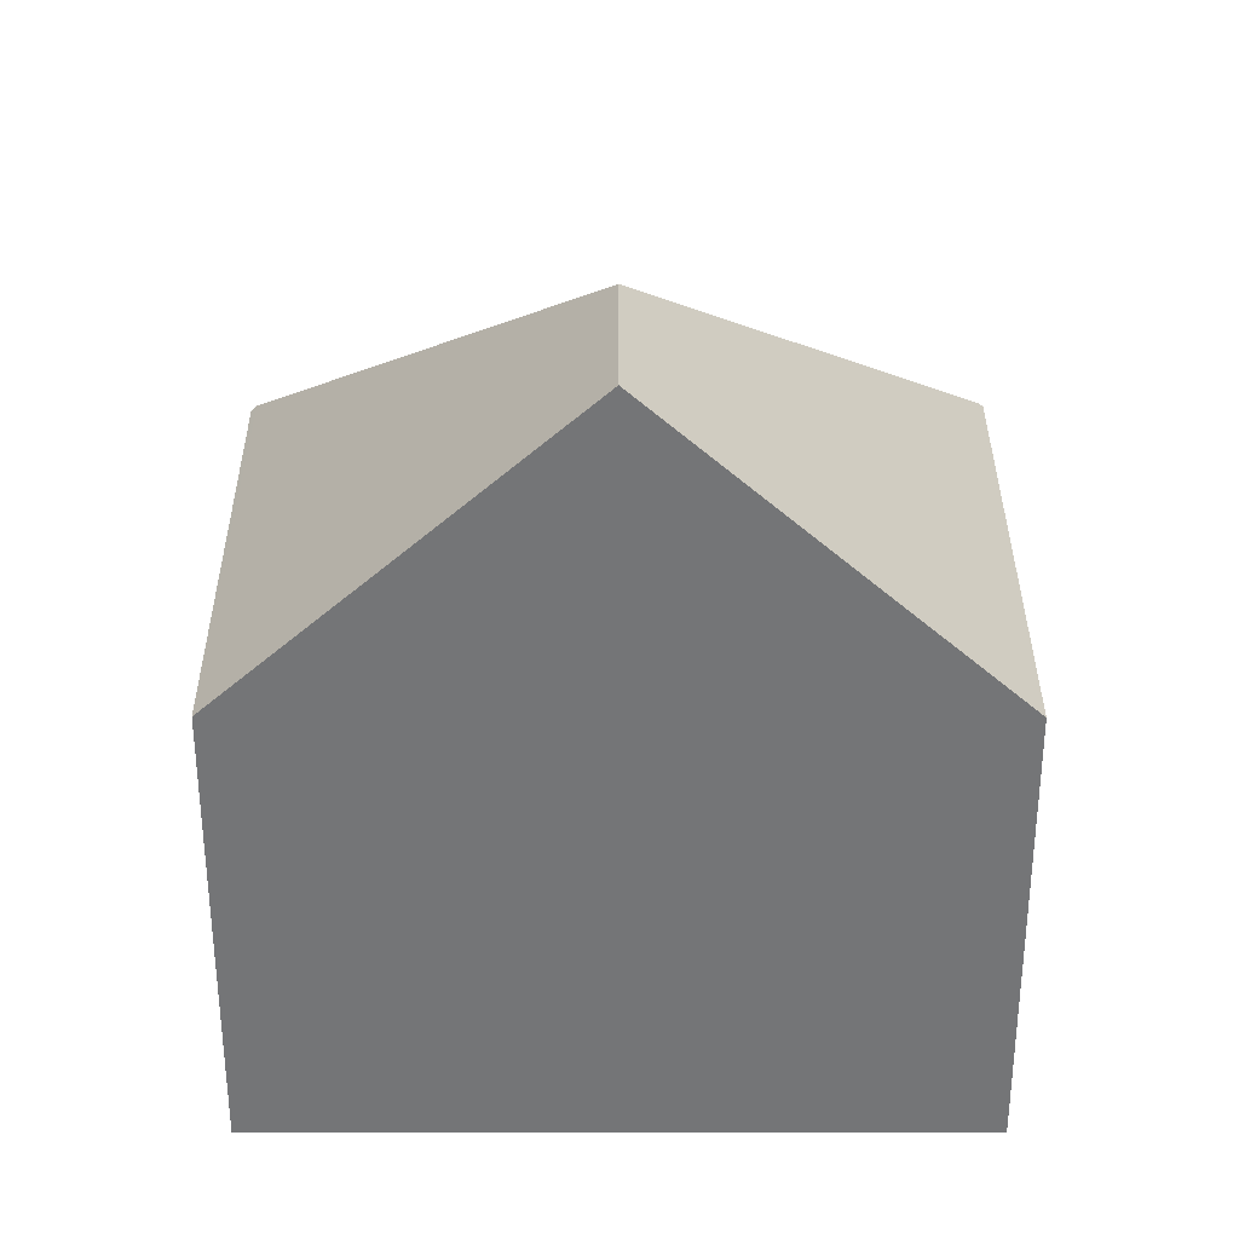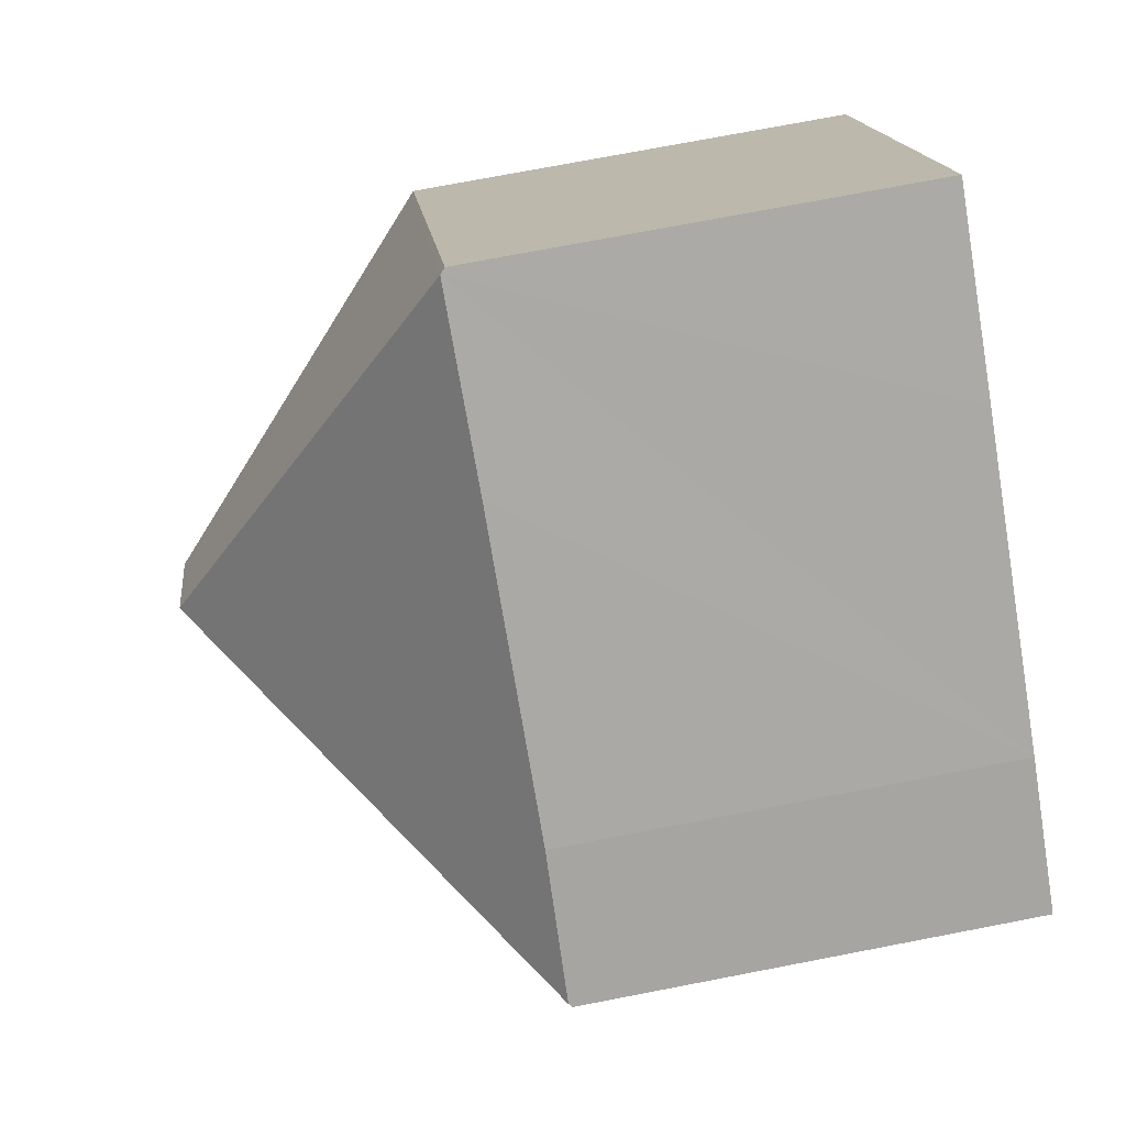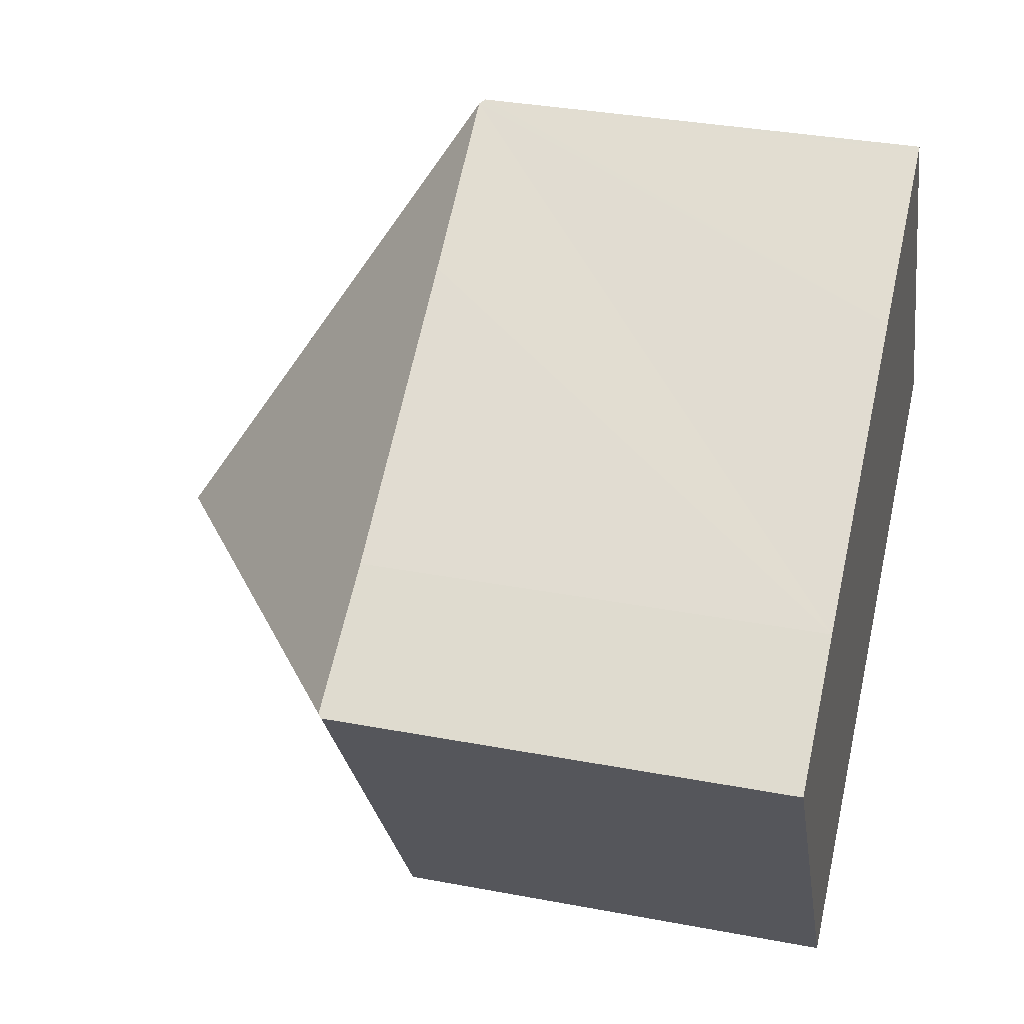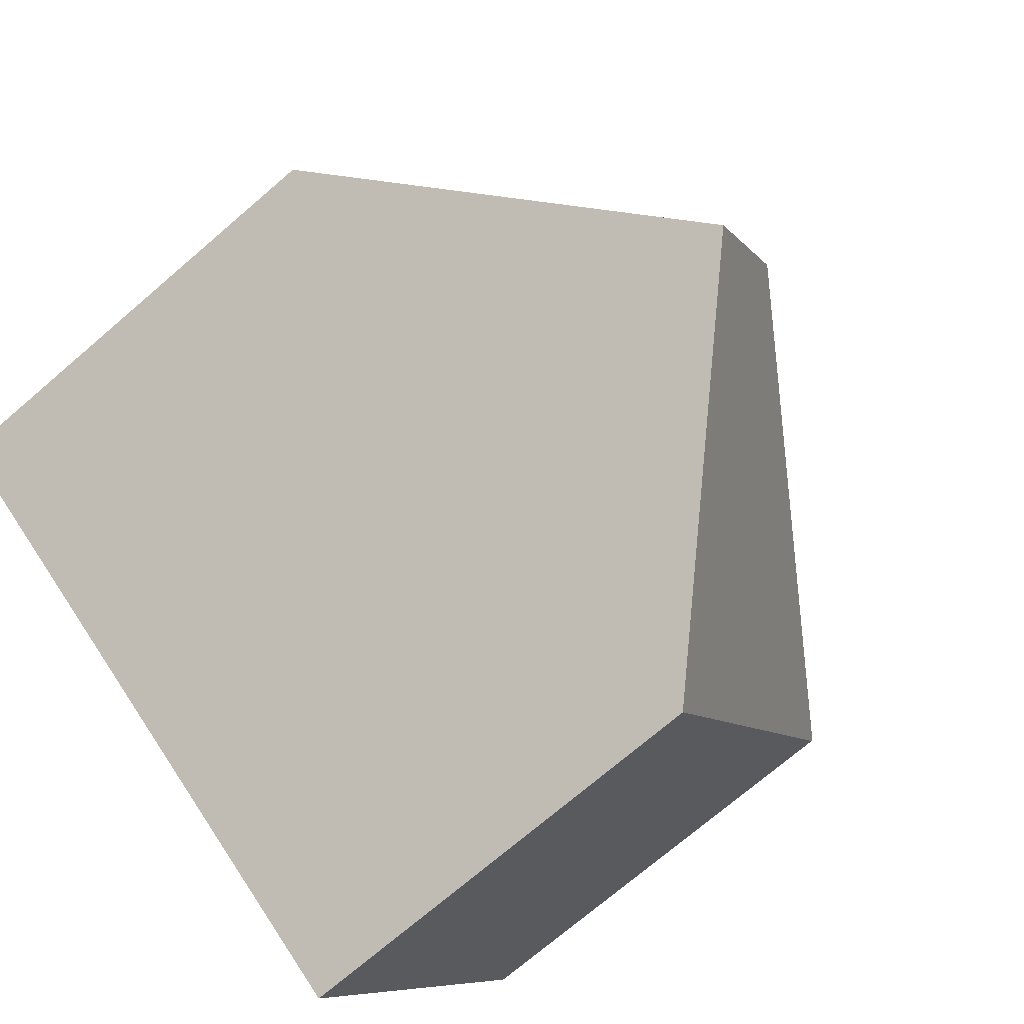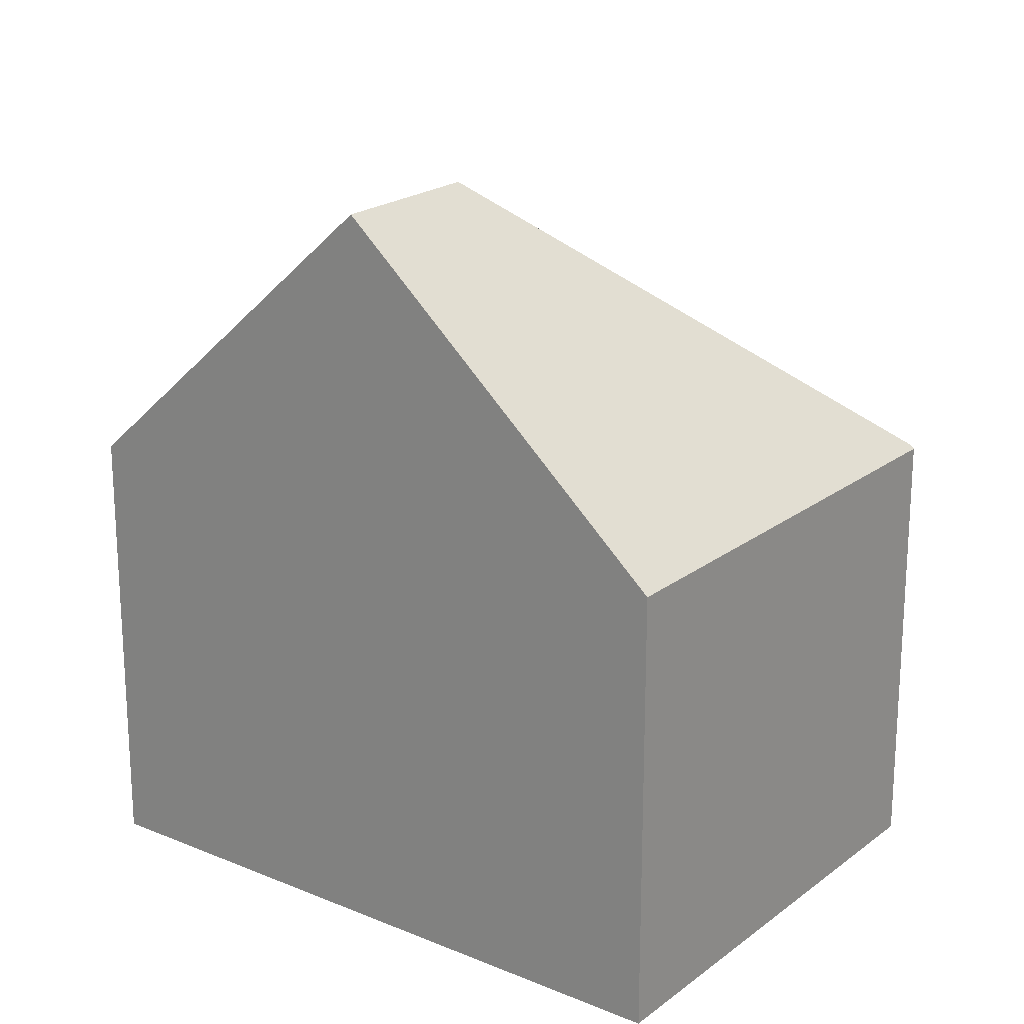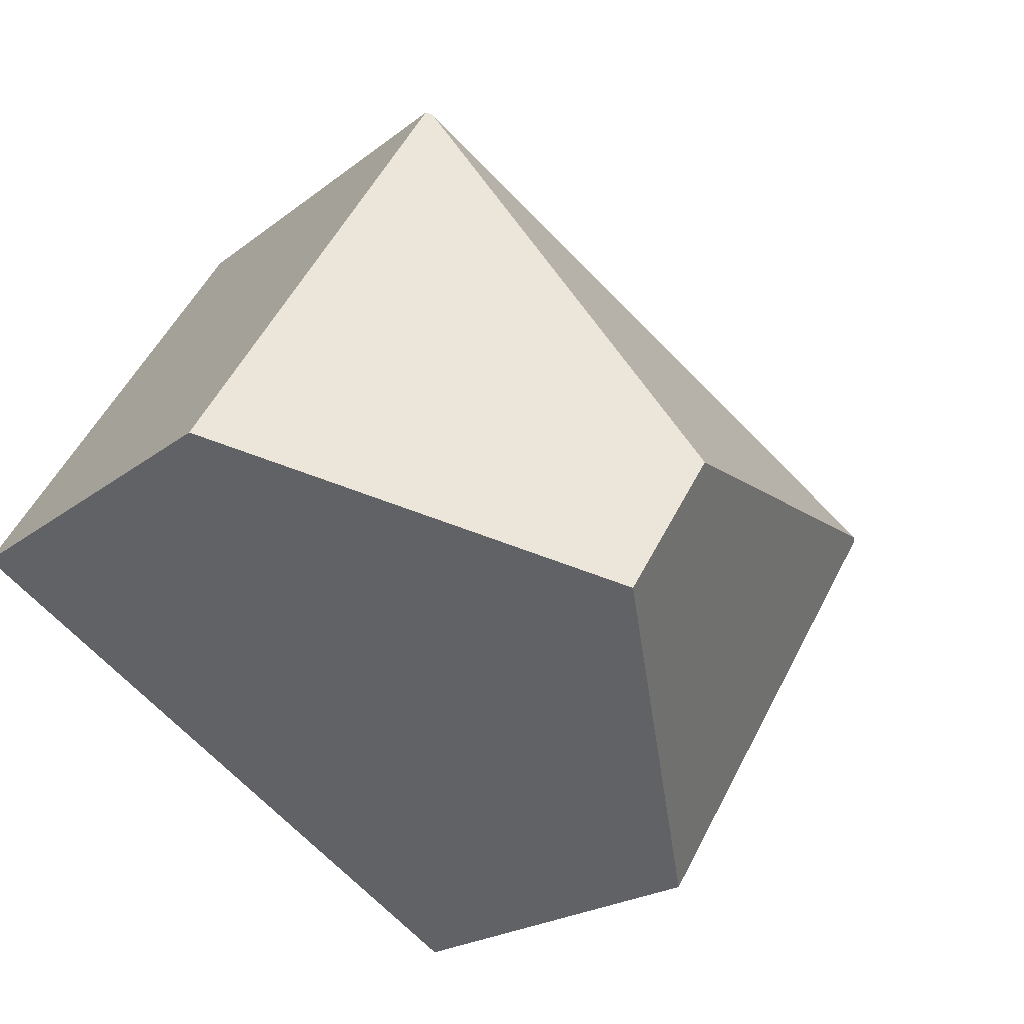
<metadata>
{"format":"obj","ext":"obj","renderer":"f3d","projection":"perspective","resolution":1024,"background":"white","views":[{"elev":33.5,"azim":148.0,"up":"+Y"},{"elev":73.9,"azim":-100.9,"up":"+Z"},{"elev":33.8,"azim":-75.5,"up":"+Z"},{"elev":-73.0,"azim":130.6,"up":"+Z"},{"elev":20.9,"azim":-175.2,"up":"+Y"},{"elev":-20.2,"azim":144.8,"up":"+Z"}]}
</metadata>
<code>
v  6.409 10.24 -1.461
v  5.58 6.118 3.49
v  7.895 6.144 4.884
v  1.784 6.107 1.164
v  0.044 6.154 0.029
v  11.54 6.117 -0.888
v  7.961 6.075 4.924
v  7.592 10.24 -3.355
v  0 6.107 3.739e-16
v  3.64 6.107 -5.828
v  3.64 3.569e-16 -5.828
v  0 0 0
v  1.784 -7.127e-17 1.164
v  0.044 -1.776e-18 0.029
v  5.58 -2.137e-16 3.49
v  7.895 -2.991e-16 4.884
v  7.961 -3.015e-16 4.924
v  11.54 5.437e-17 -0.888
v  7.592 2.054e-16 -3.355
g defaultobject
f 1 2 3
f 2 1 4
f 4 1 5
f 6 3 7
f 3 6 1
f 1 6 8
f 9 8 10
f 8 9 1
f 1 9 5
f 11 9 10
f 9 11 12
f 9 4 5
f 4 9 12
f 4 12 13
f 13 12 14
f 13 2 4
f 2 13 3
f 3 13 15
f 3 15 7
f 7 15 16
f 7 16 17
f 7 18 6
f 18 7 17
f 6 10 8
f 10 6 11
f 11 6 19
f 19 6 18
f 16 18 17
f 18 16 15
f 18 15 13
f 18 13 12
f 18 12 19
f 19 12 11

</code>
